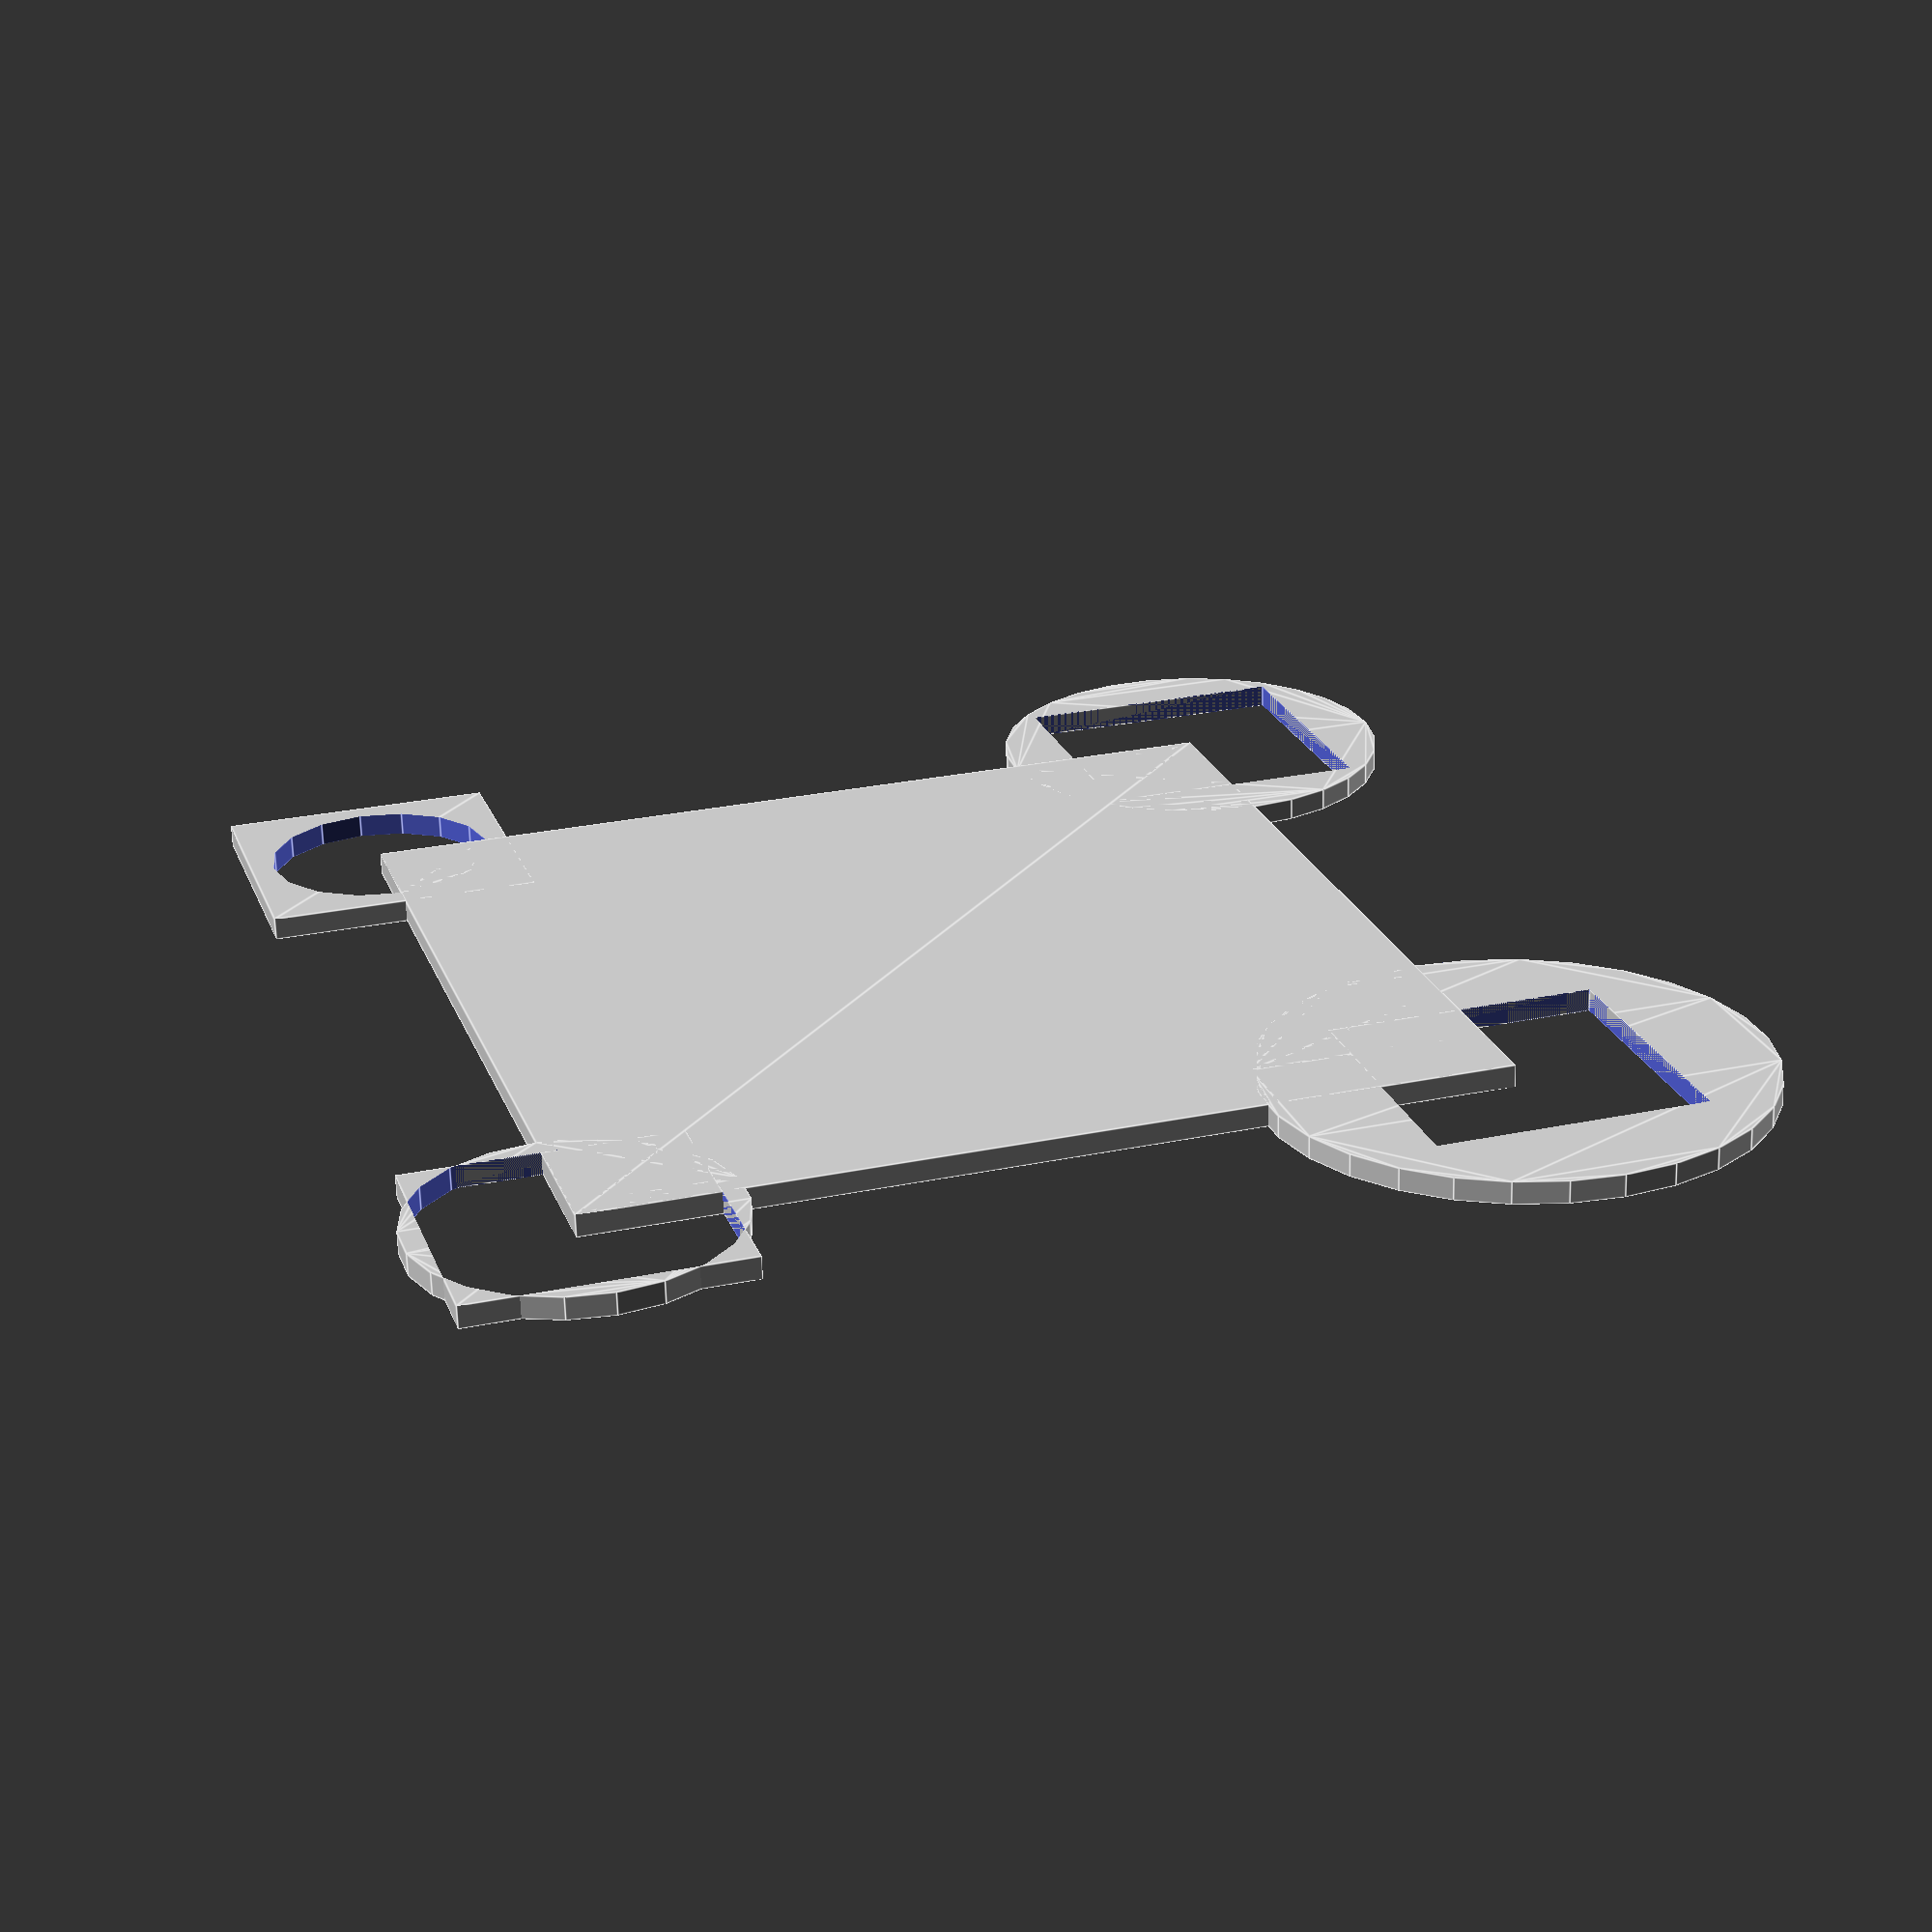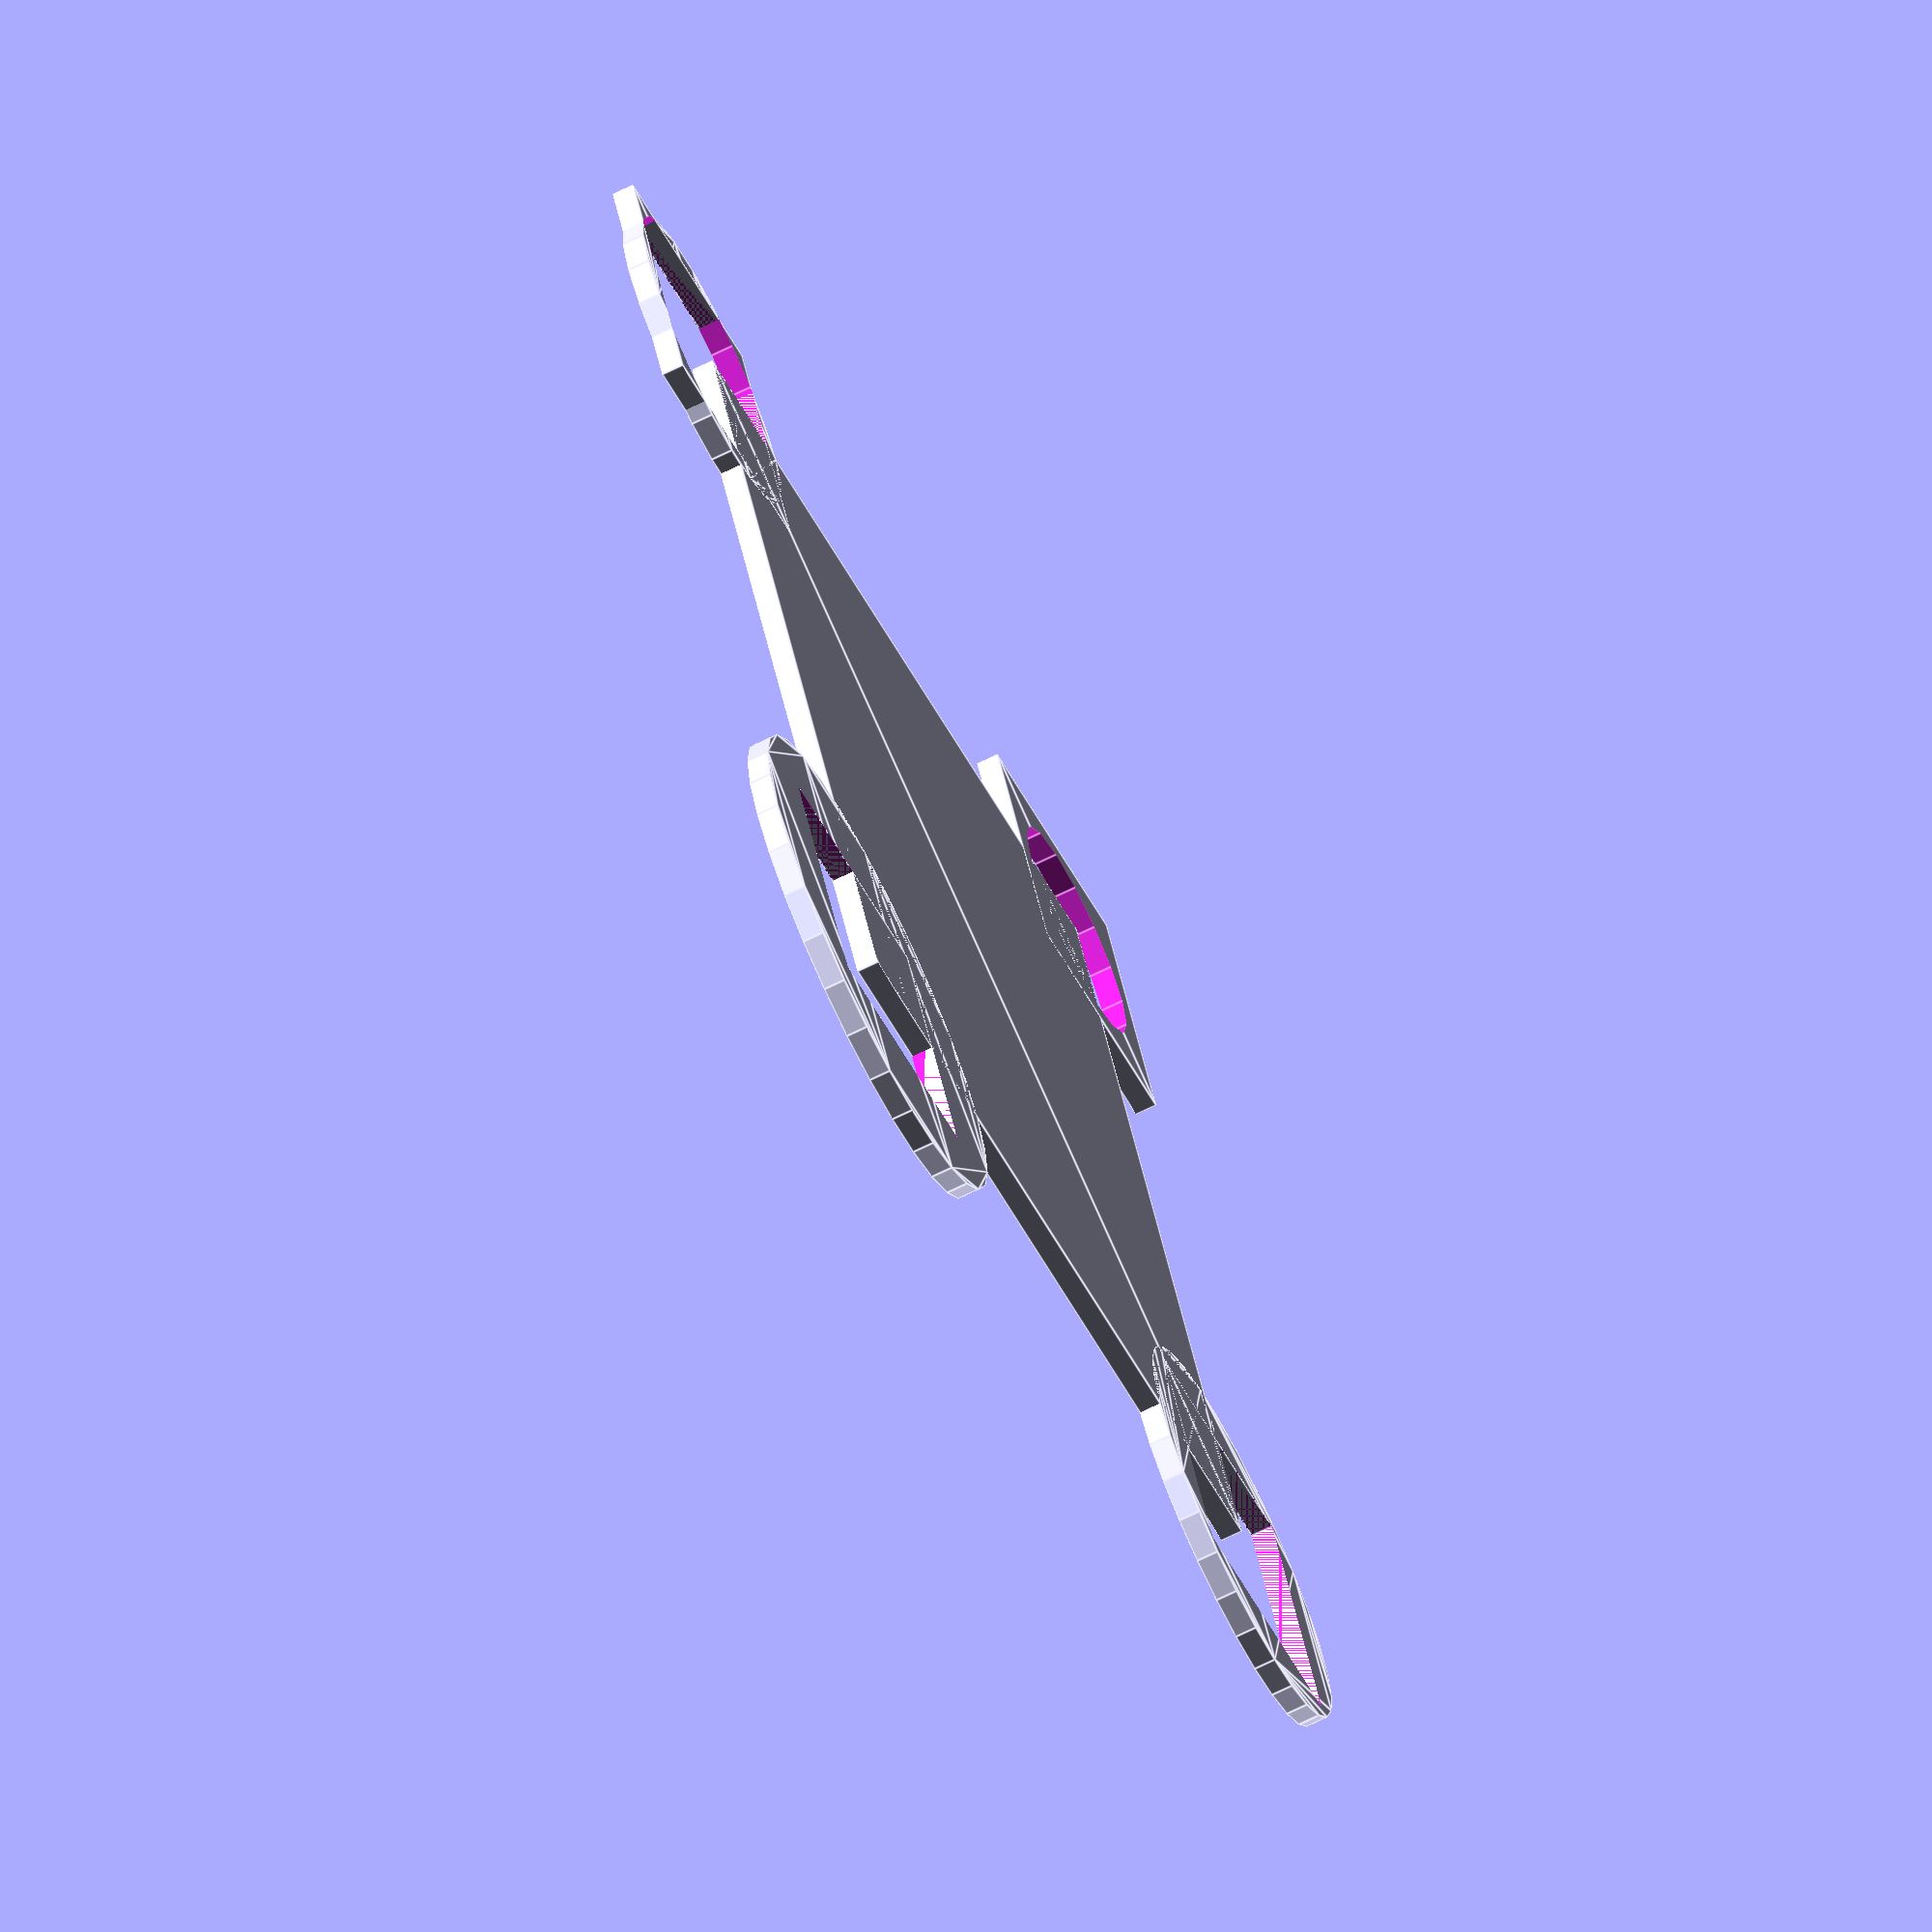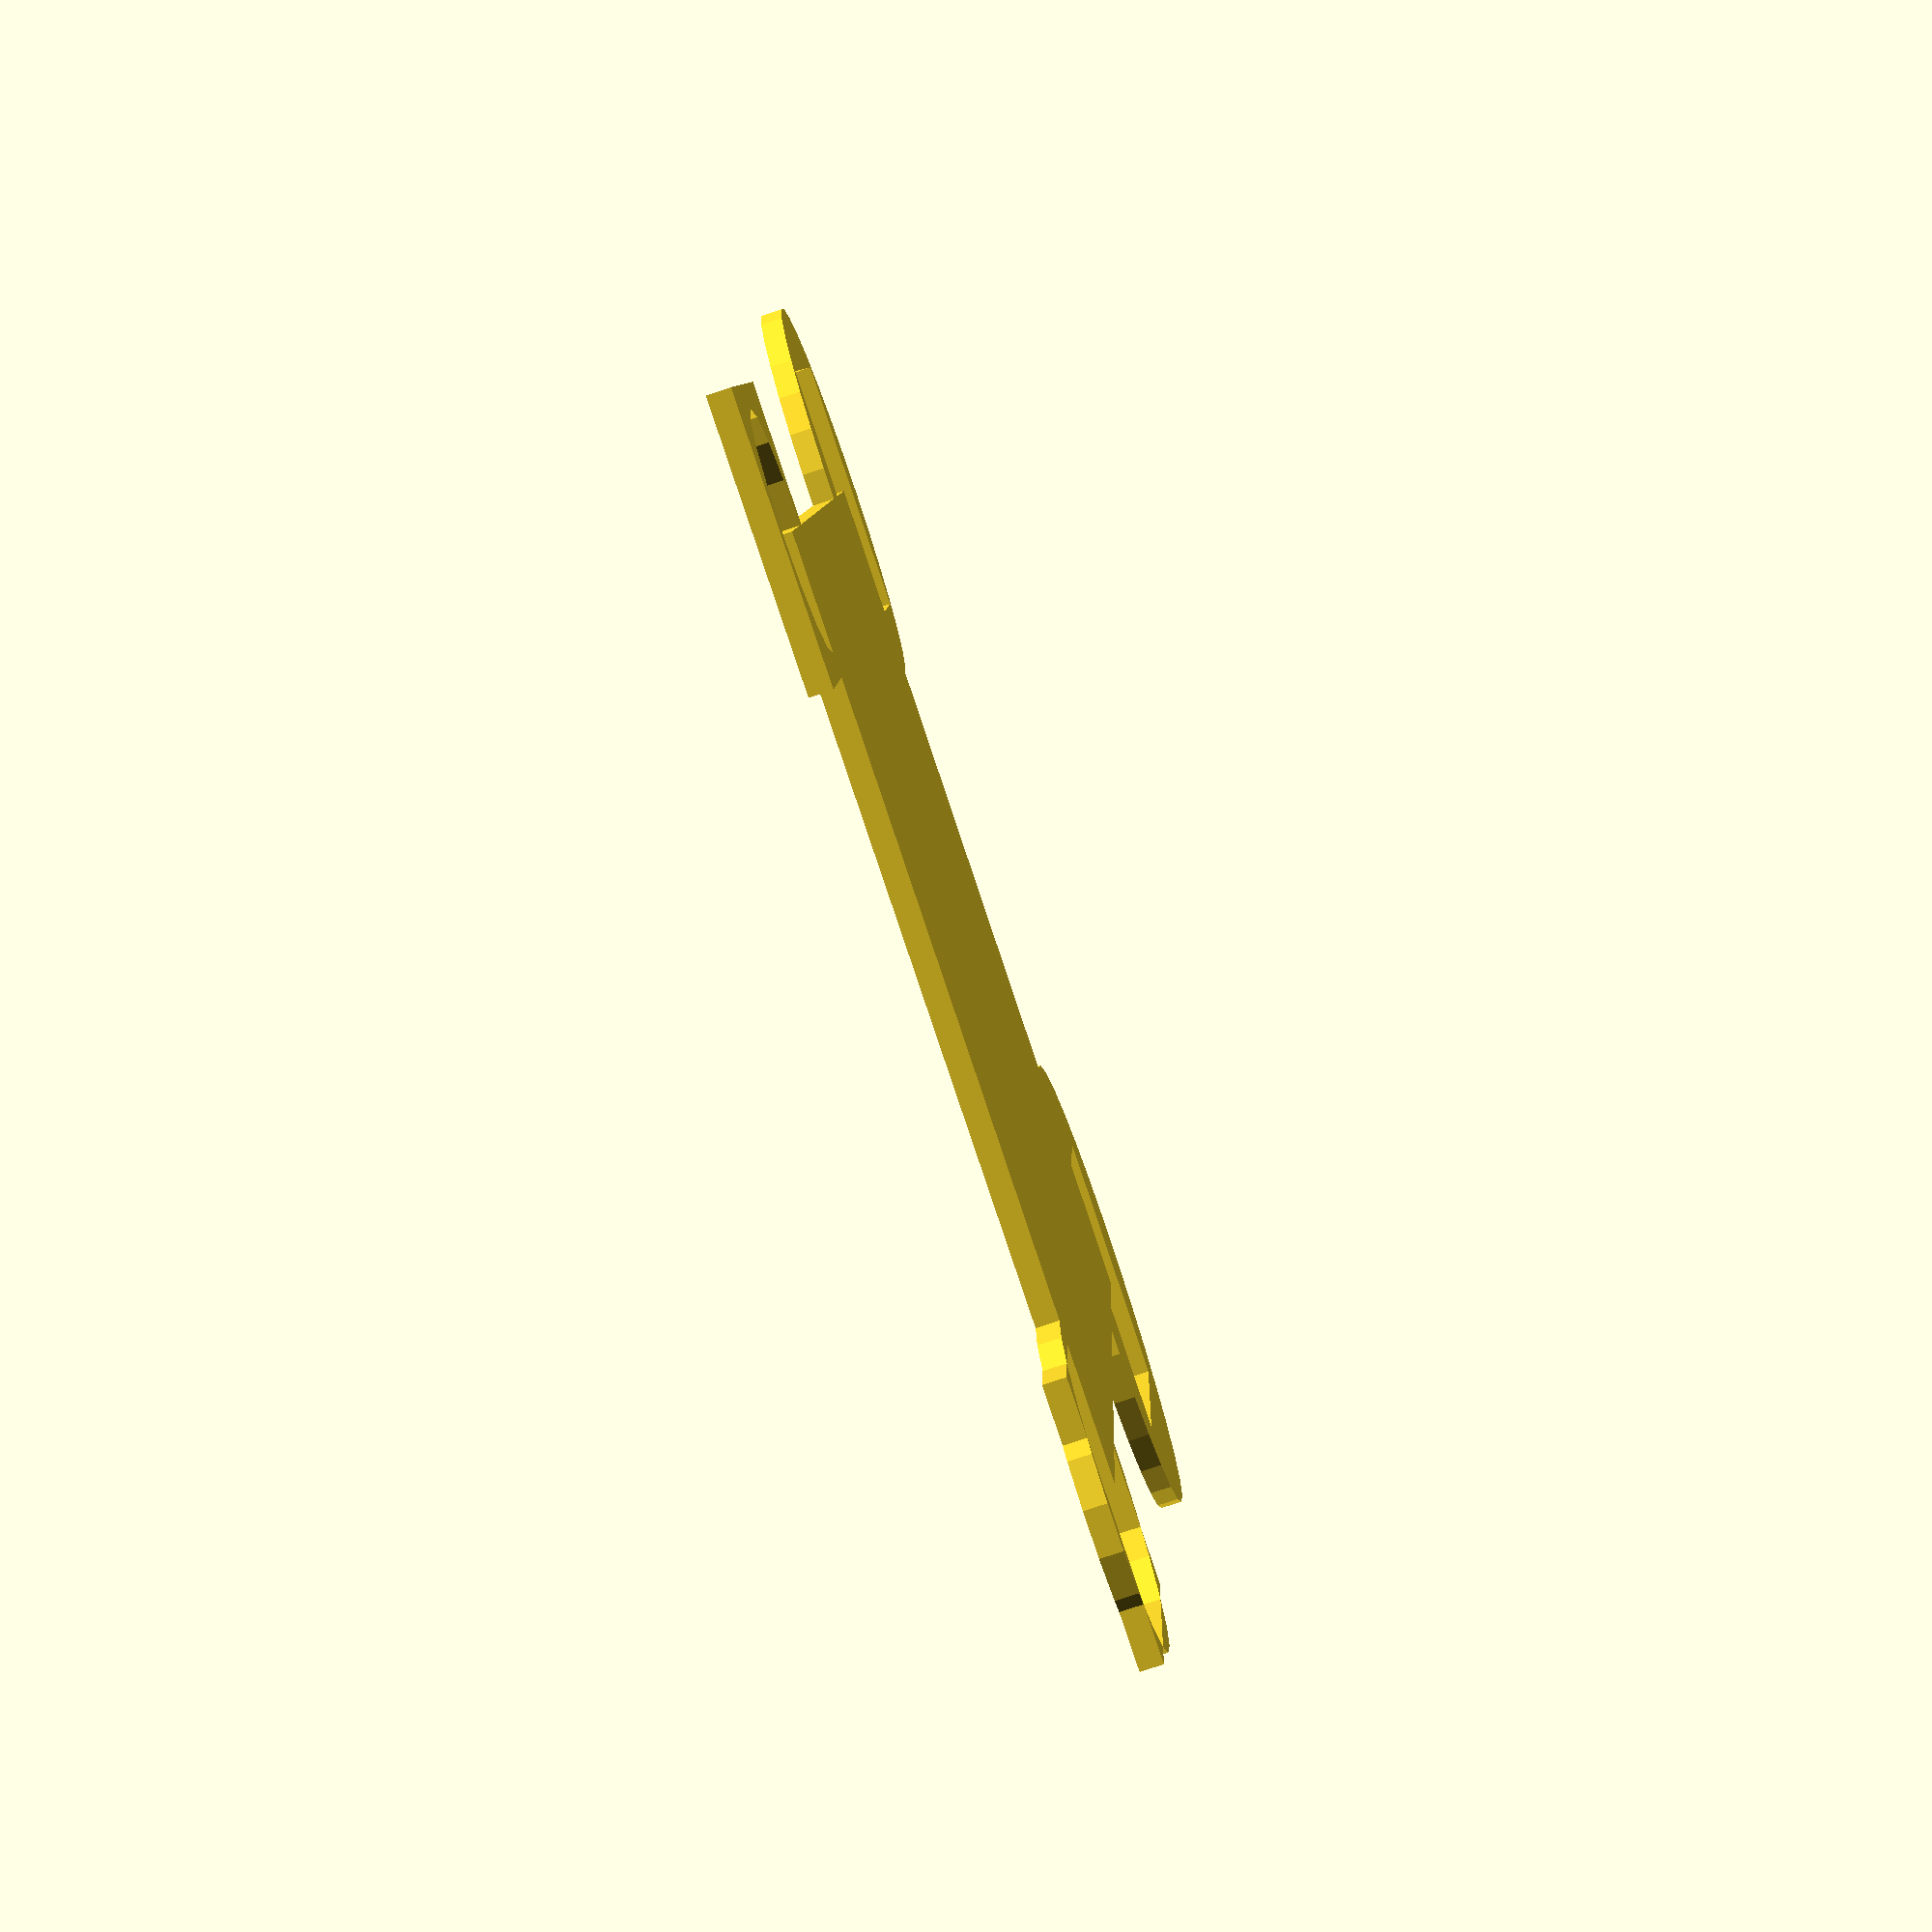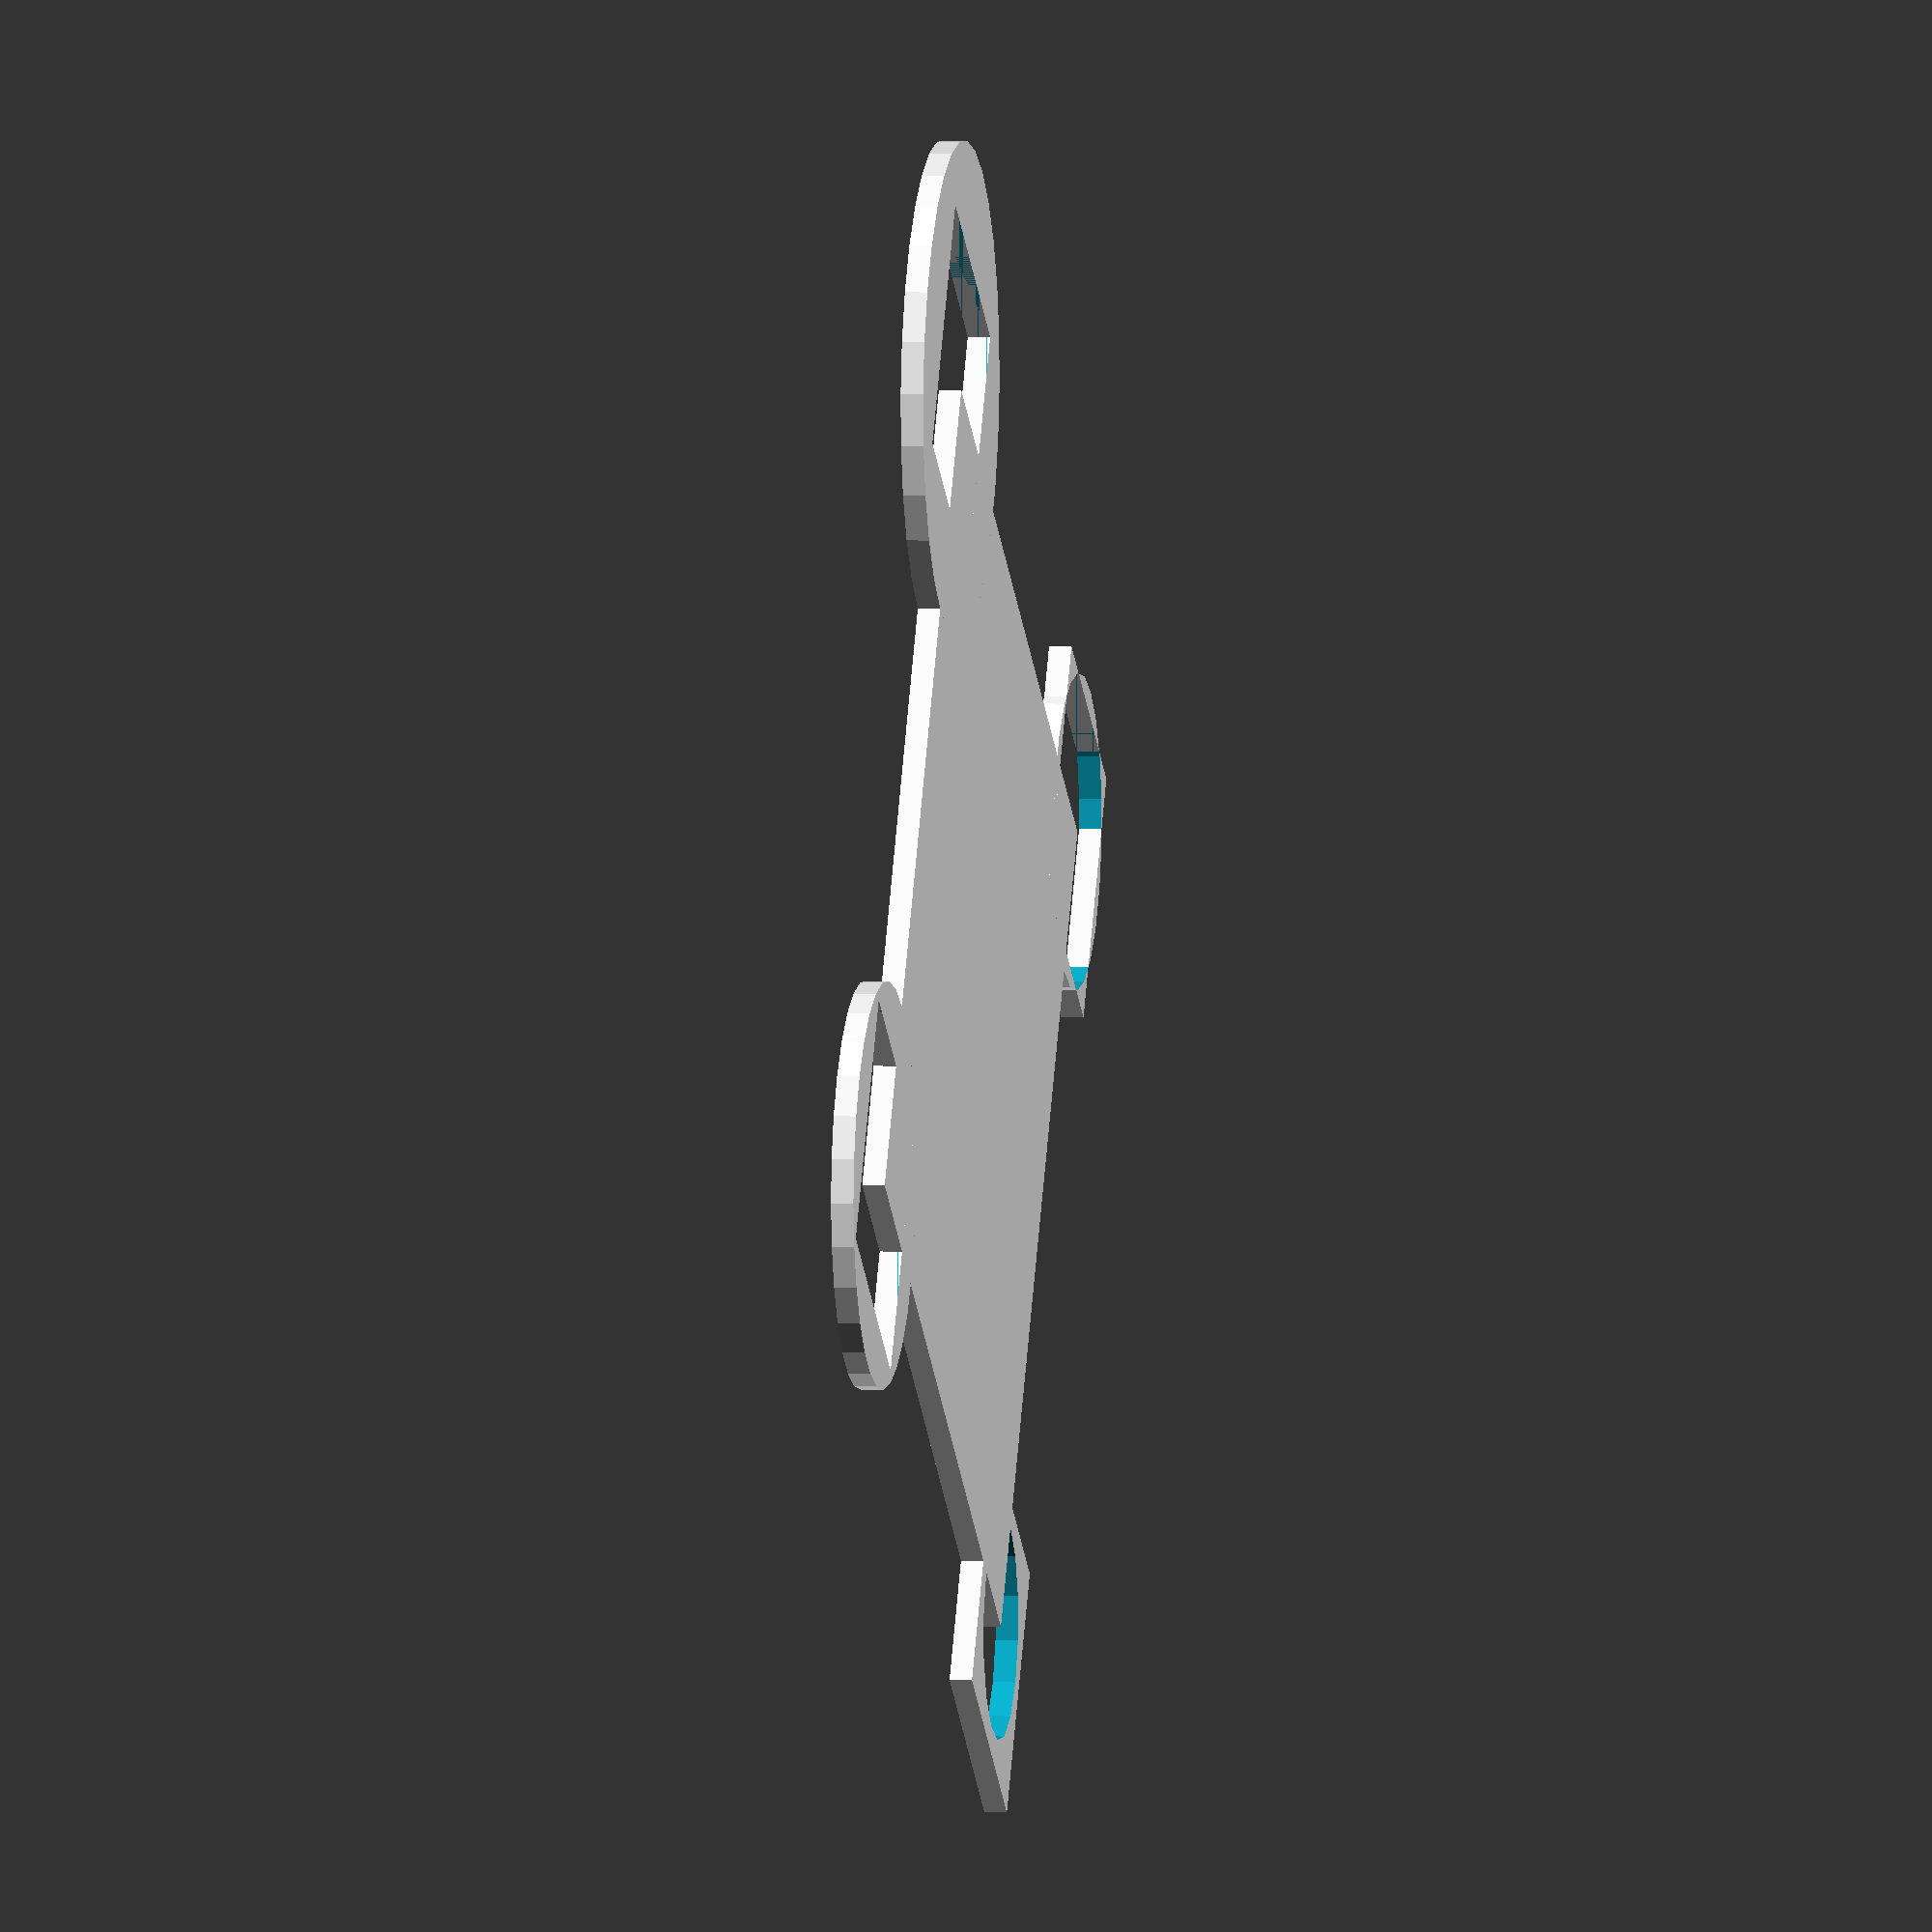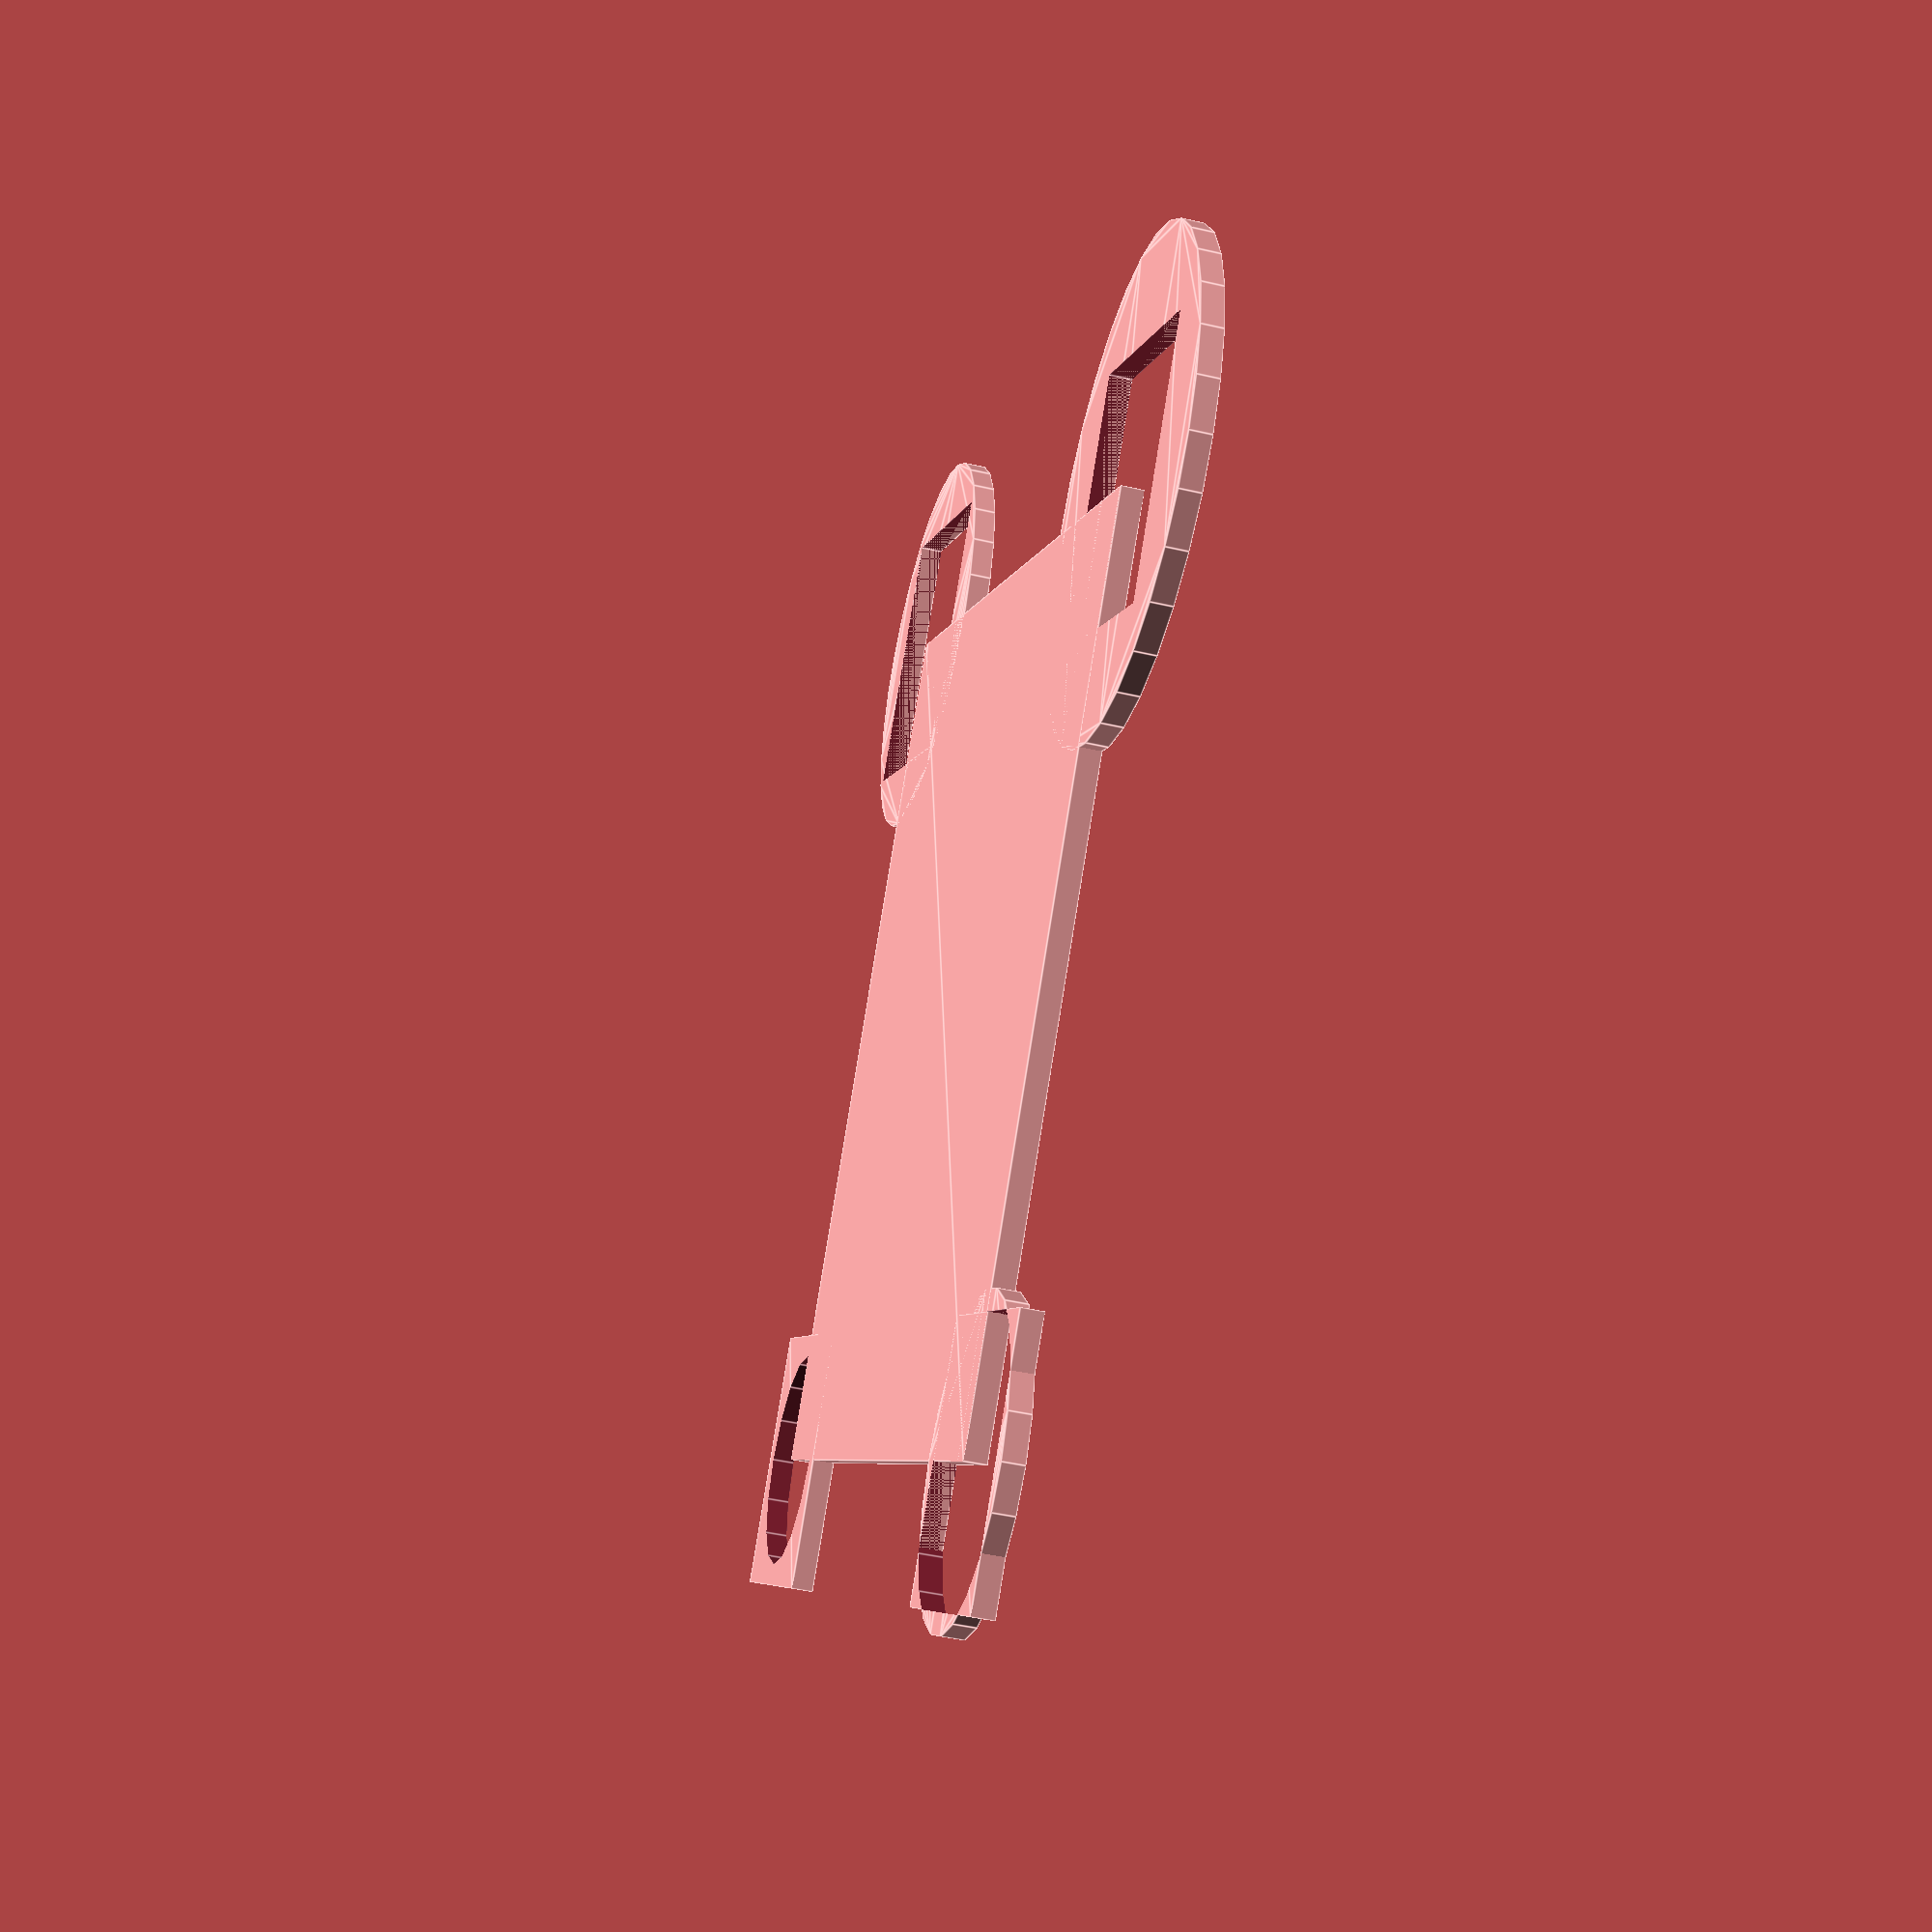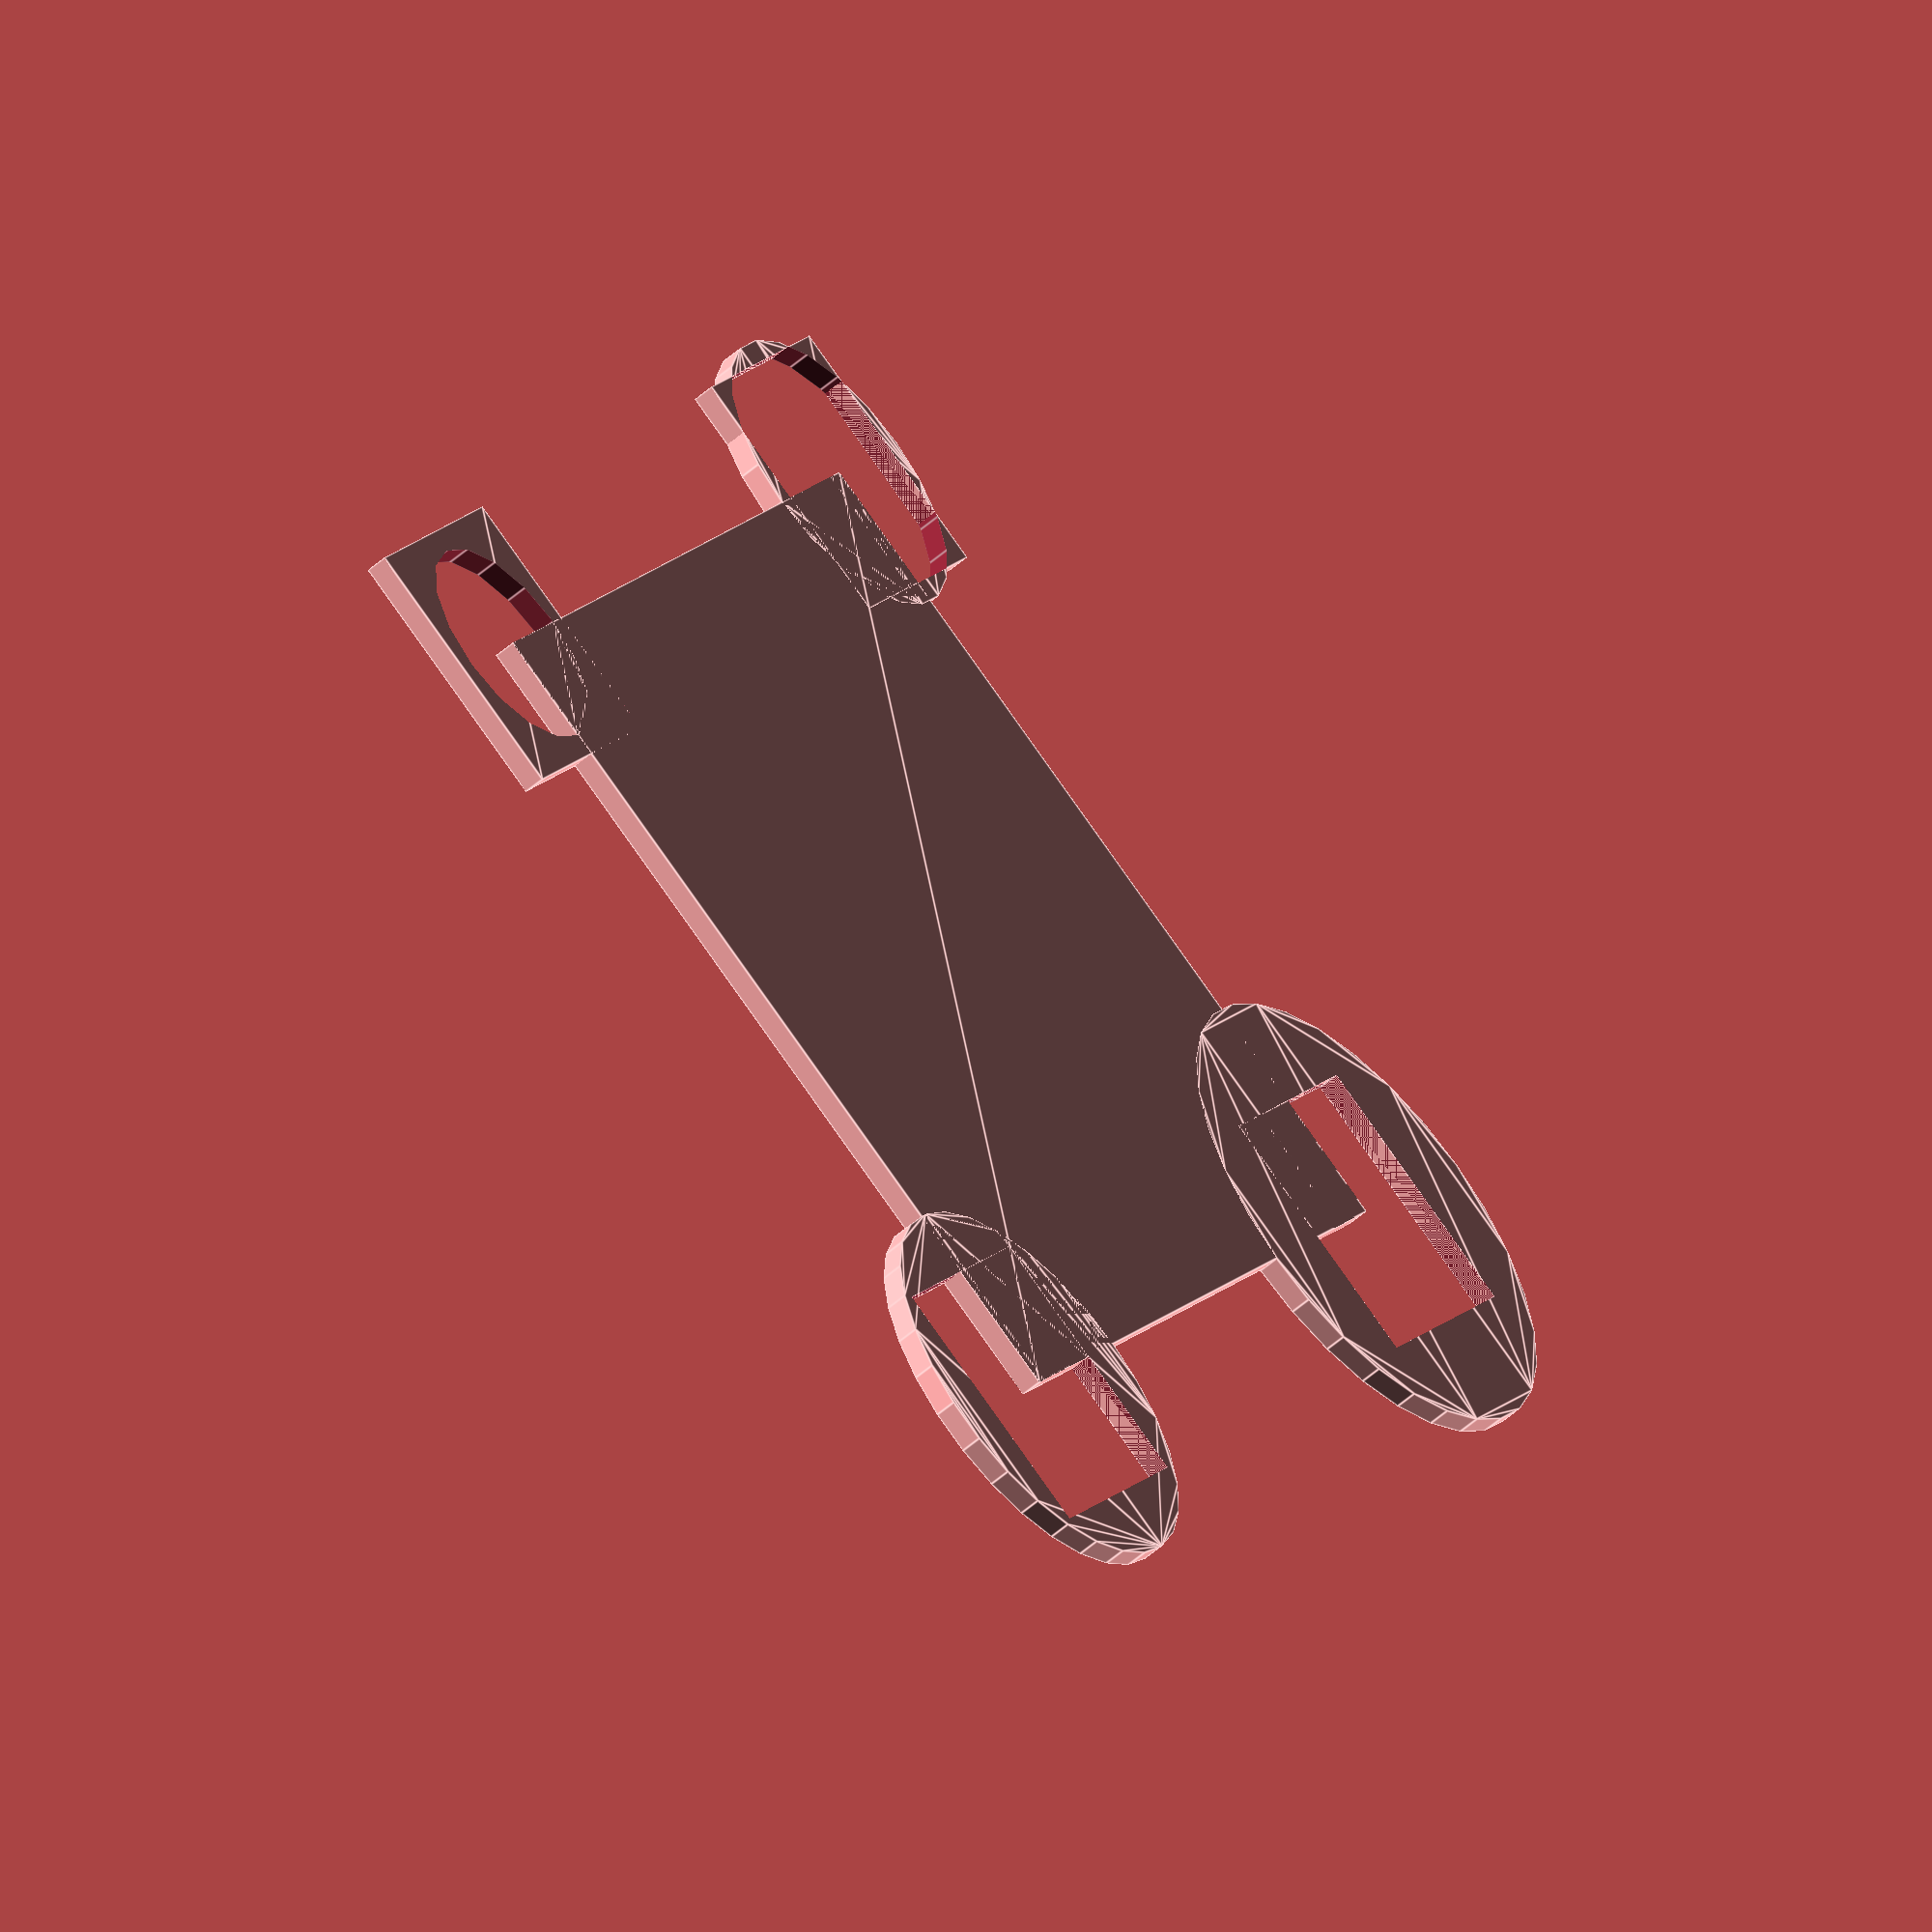
<openscad>
union() {
            square(size=[40, 40]);
            union() {
                difference() {
                    circle(r=5);
                    square(size=[12, 12], center=true);
                }
                difference() {
                    square(size=[12, 12], center=true);
                    circle(r=5);
                }
            }
            translate(v=[40, 0, 0])
            union() {
                difference() {
                    circle(r=7);
                    square(size=[12, 12], center=true);
                }
                difference() {
                    square(size=[12, 12], center=true);
                    circle(r=7);
                }
            }
            translate(v=[0, 40, 0])
            union() {
                difference() {
                    circle(r=9);
                    square(size=[12, 12], center=true);
                }
                difference() {
                    square(size=[12, 12], center=true);
                    circle(r=9);
                }
            }
            translate(v=[40, 40, 0])
            union() {
                difference() {
                    circle(r=11);
                    square(size=[12, 12], center=true);
                }
                difference() {
                    square(size=[12, 12], center=true);
                    circle(r=11);
                }
            }
        }
</openscad>
<views>
elev=246.4 azim=252.7 roll=178.5 proj=p view=edges
elev=249.9 azim=335.6 roll=243.9 proj=o view=edges
elev=257.8 azim=184.6 roll=251.4 proj=p view=solid
elev=355.6 azim=303.4 roll=278.8 proj=o view=solid
elev=44.6 azim=37.9 roll=74.9 proj=p view=edges
elev=234.0 azim=58.2 roll=47.0 proj=o view=edges
</views>
